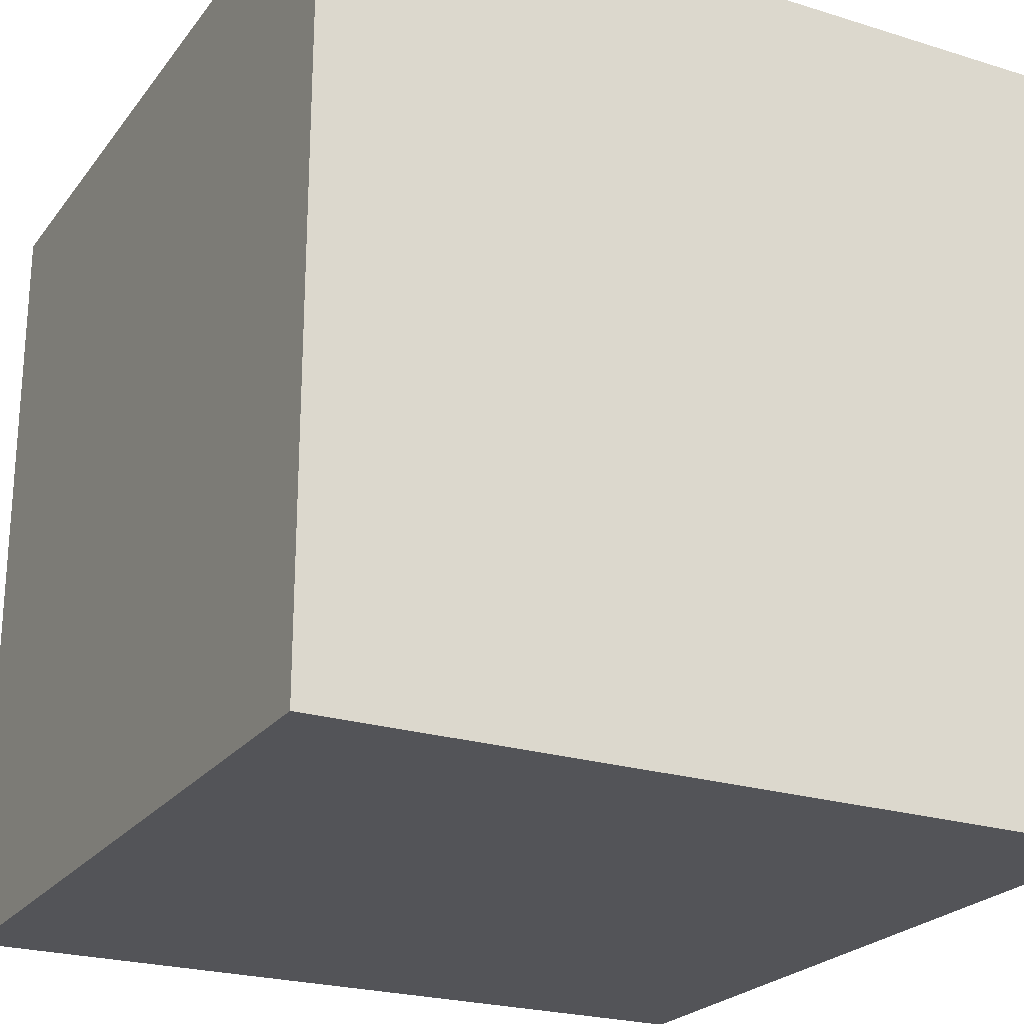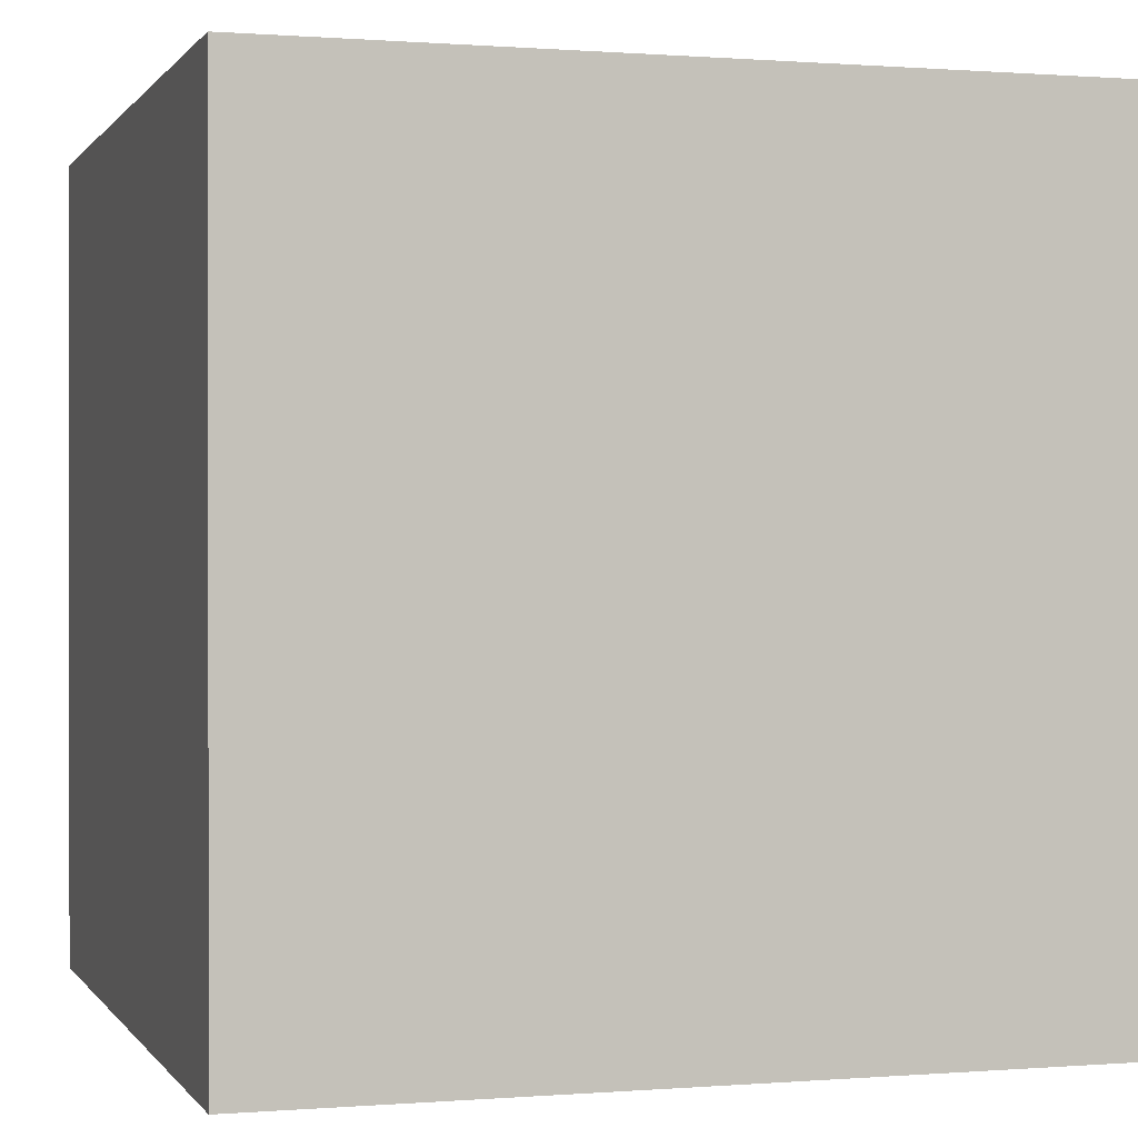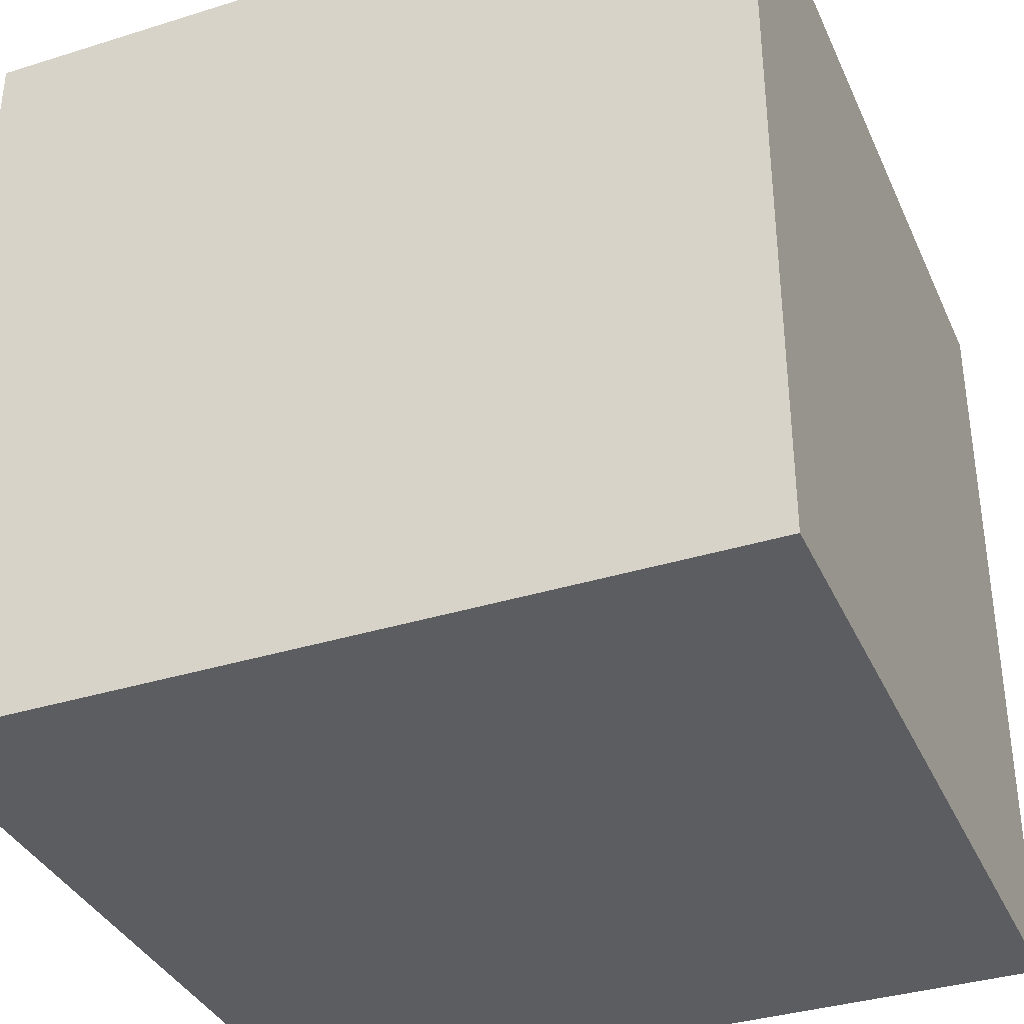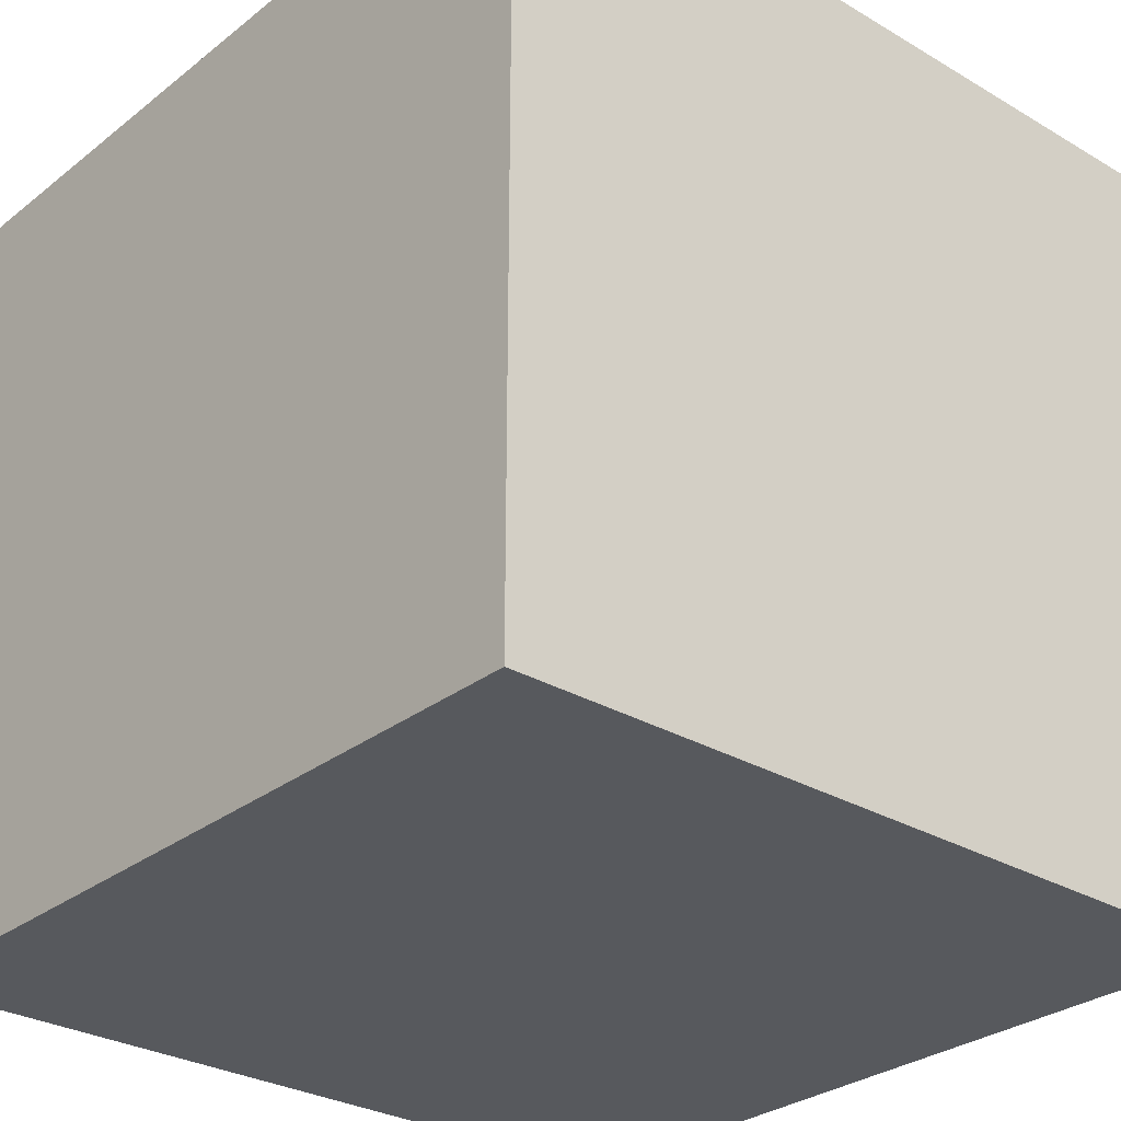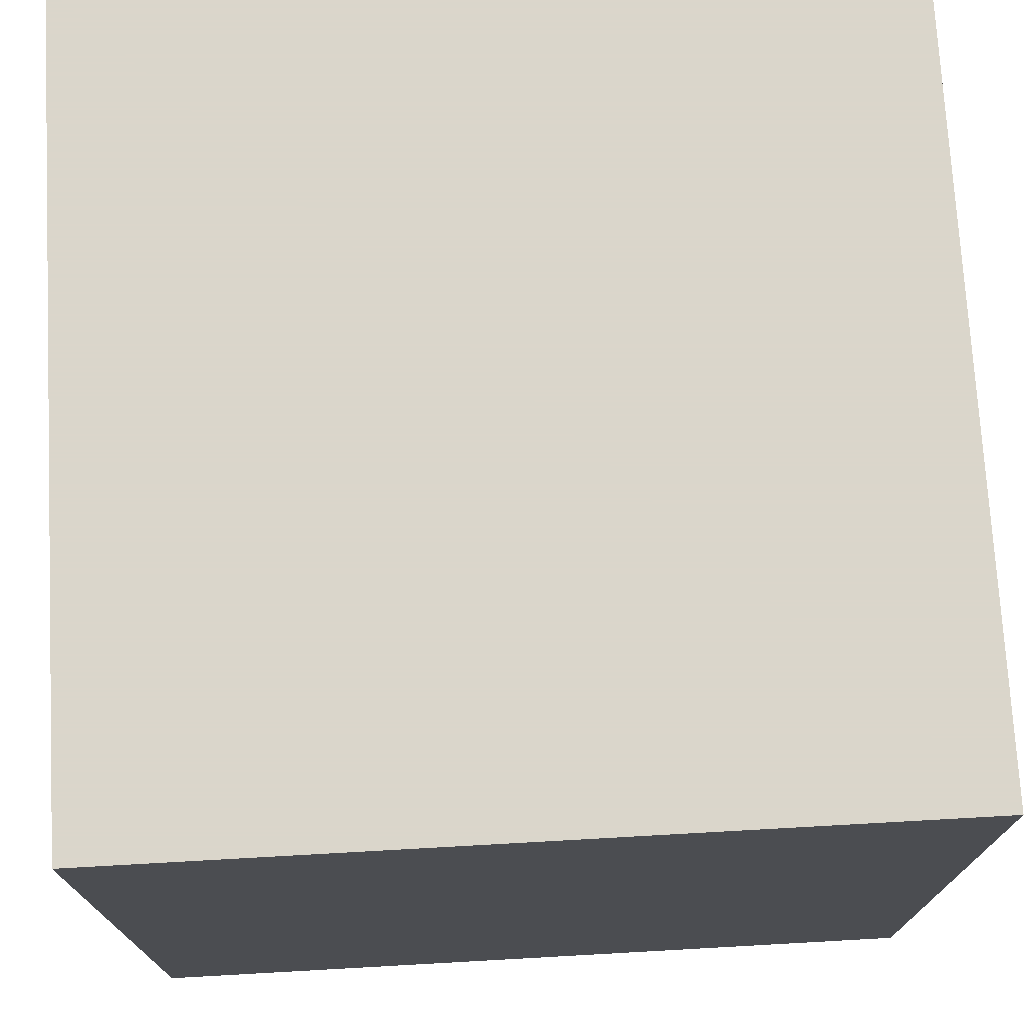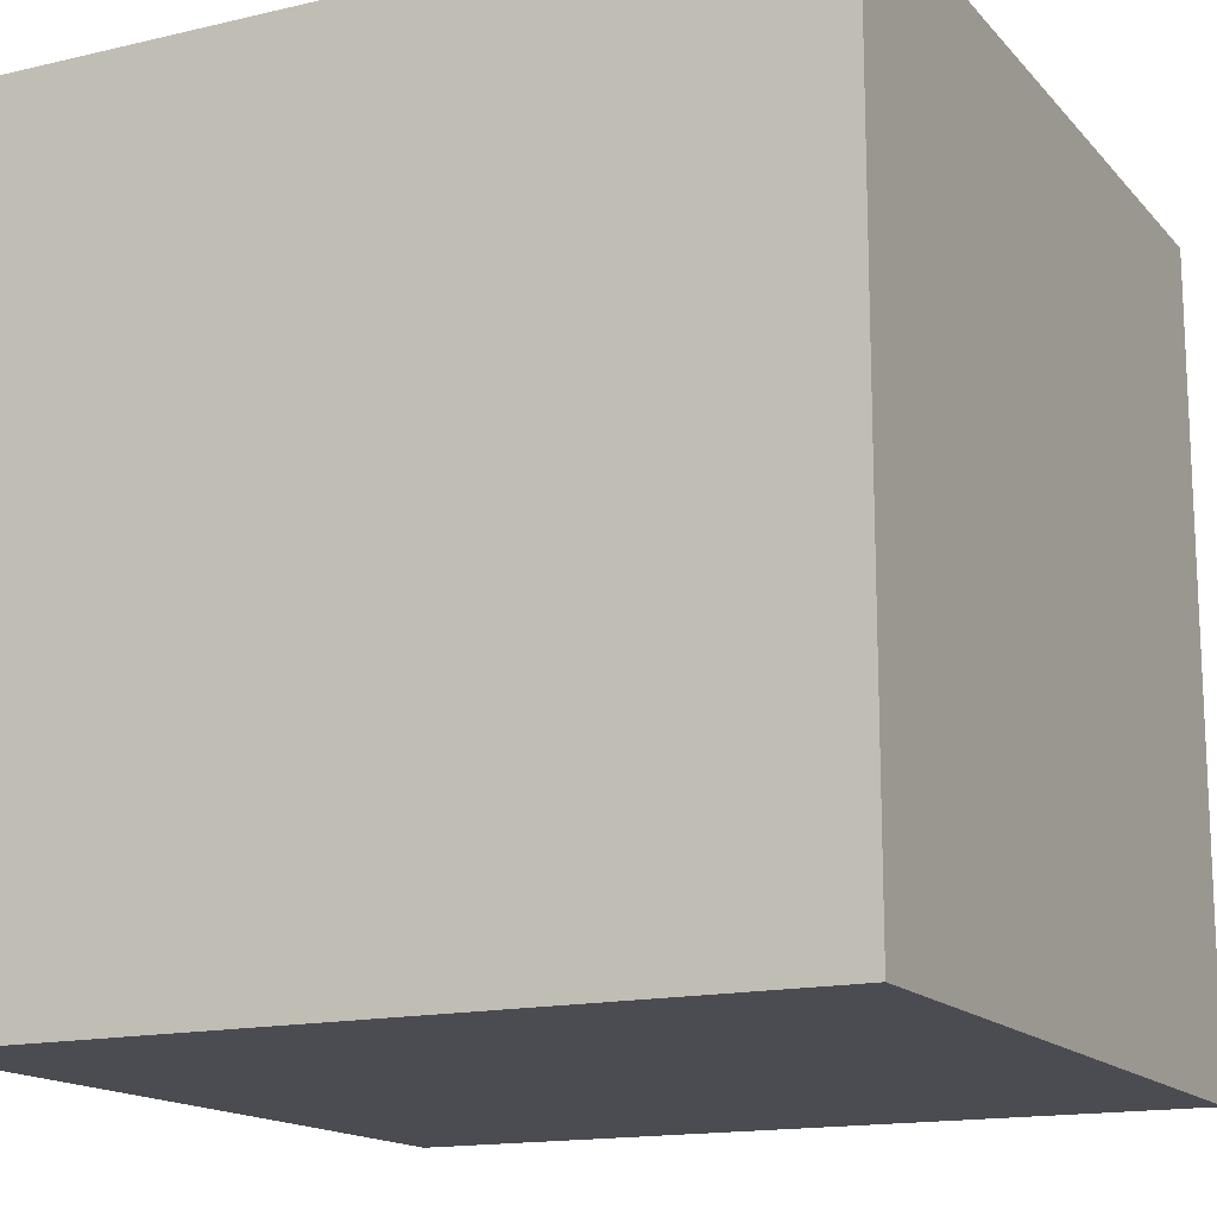
<metadata>
{"format":"obj","ext":"obj","renderer":"f3d","projection":"perspective","resolution":1024,"background":"white","views":[{"elev":-23.5,"azim":152.4,"up":"+Y"},{"elev":0.4,"azim":73.1,"up":"+Z"},{"elev":-36.1,"azim":-67.8,"up":"+Y"},{"elev":-29.3,"azim":-41.1,"up":"+Z"},{"elev":73.7,"azim":-3.2,"up":"+Y"},{"elev":-15.4,"azim":26.4,"up":"+Y"}]}
</metadata>
<code>
v 0 0 0
v 0 0 1
v 0 1 0
v 0 1 1
v 1 0 0
v 1 0 1
v 1 1 0
v 1 1 1
f 5 7 6
f 7 8 6
f 2 4 1
f 4 3 1
f 4 8 3
f 8 7 3
f 1 5 2
f 5 6 2
f 6 8 2
f 8 4 2
f 1 3 5
f 3 7 5

</code>
